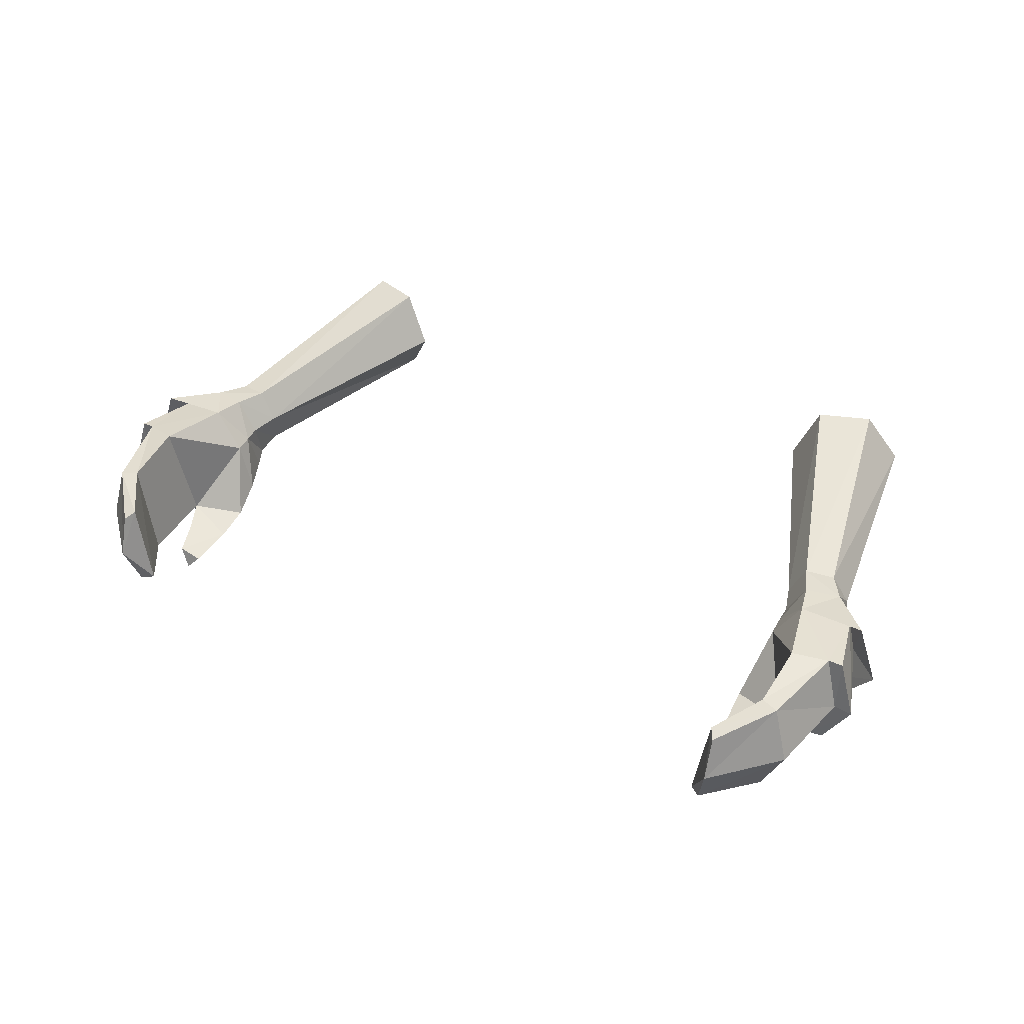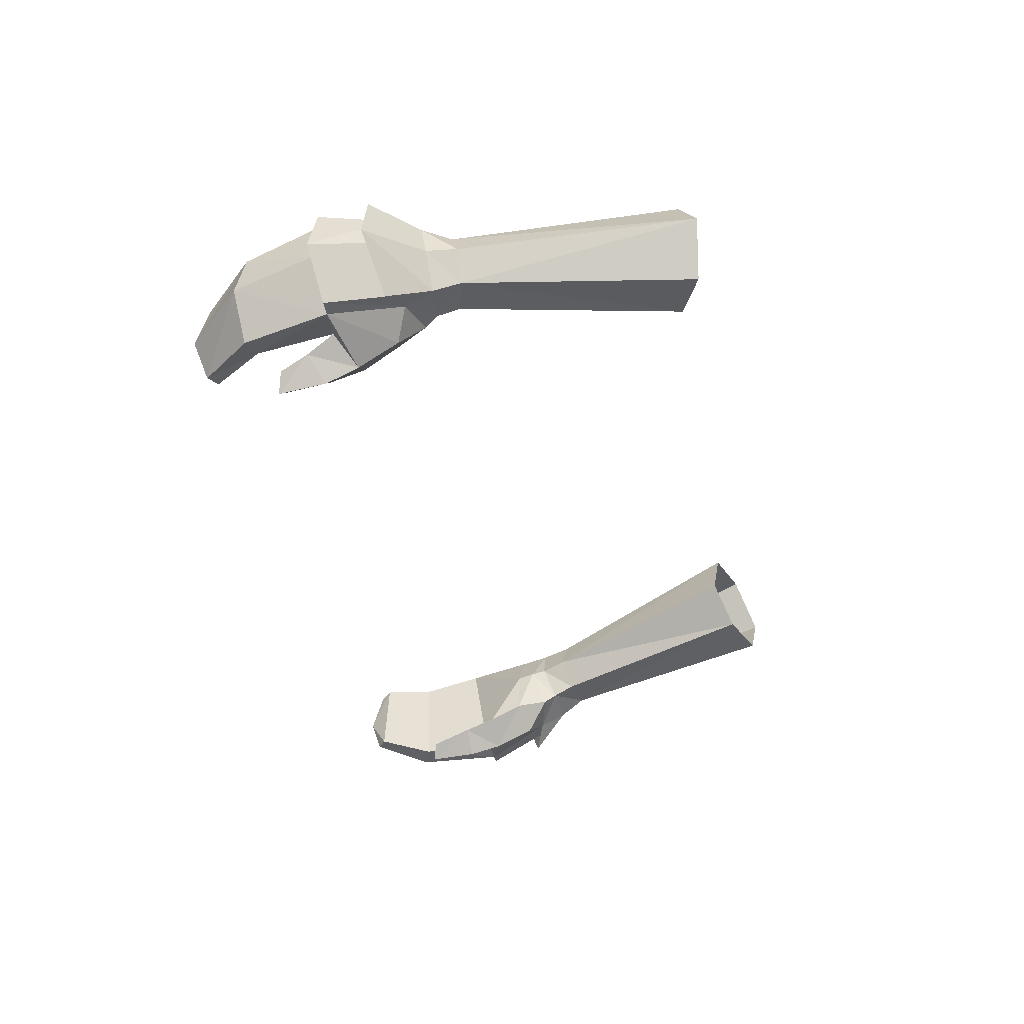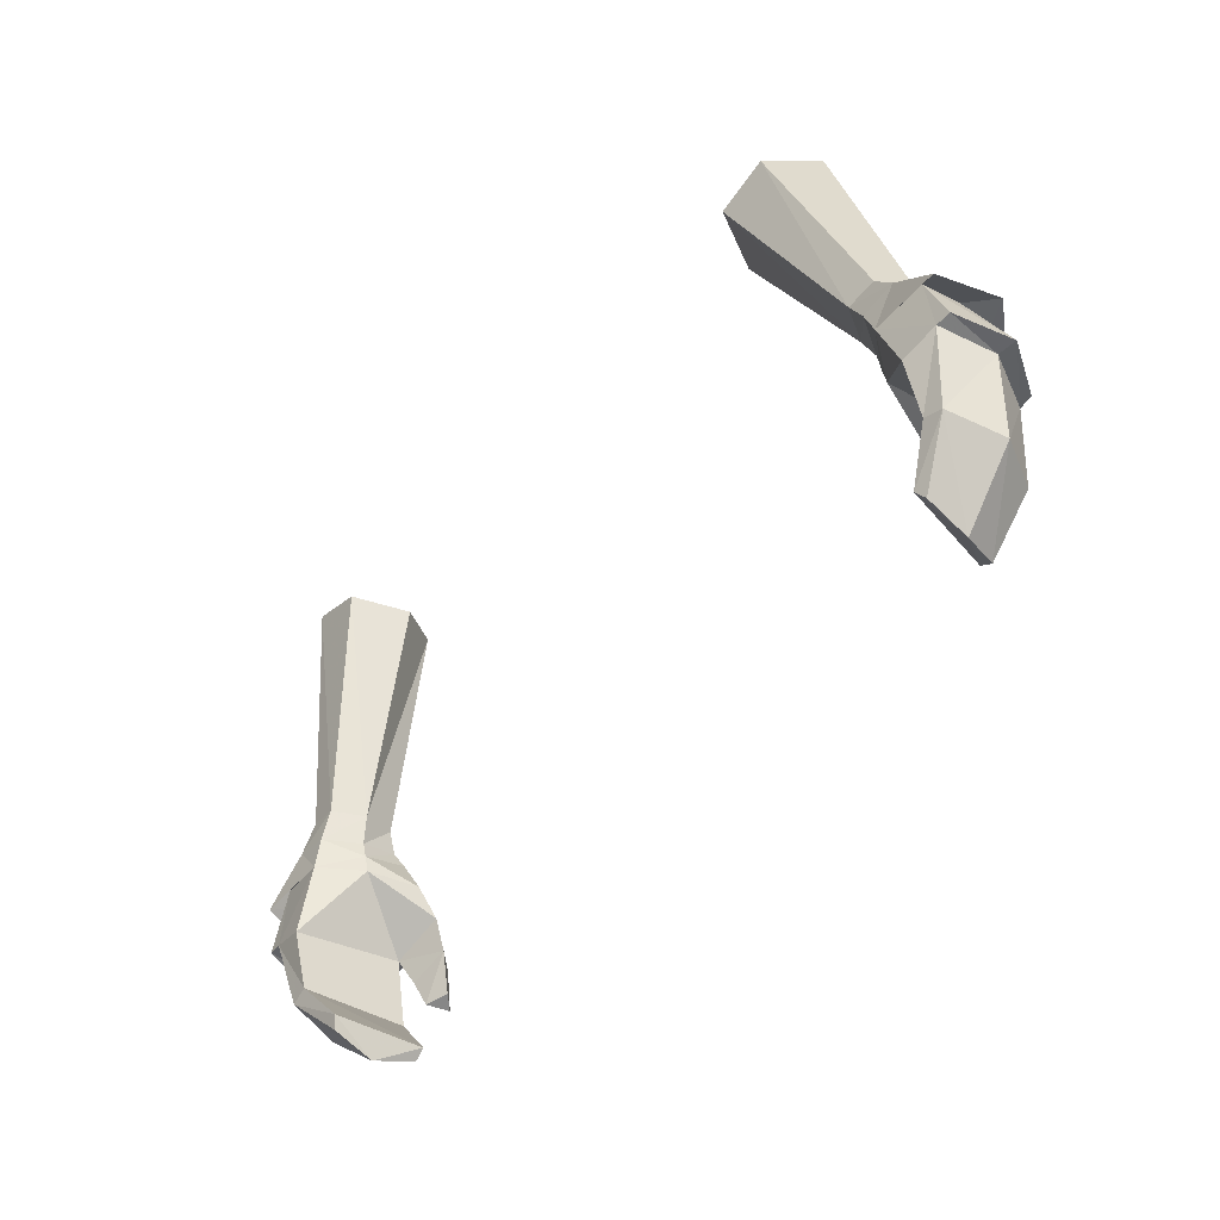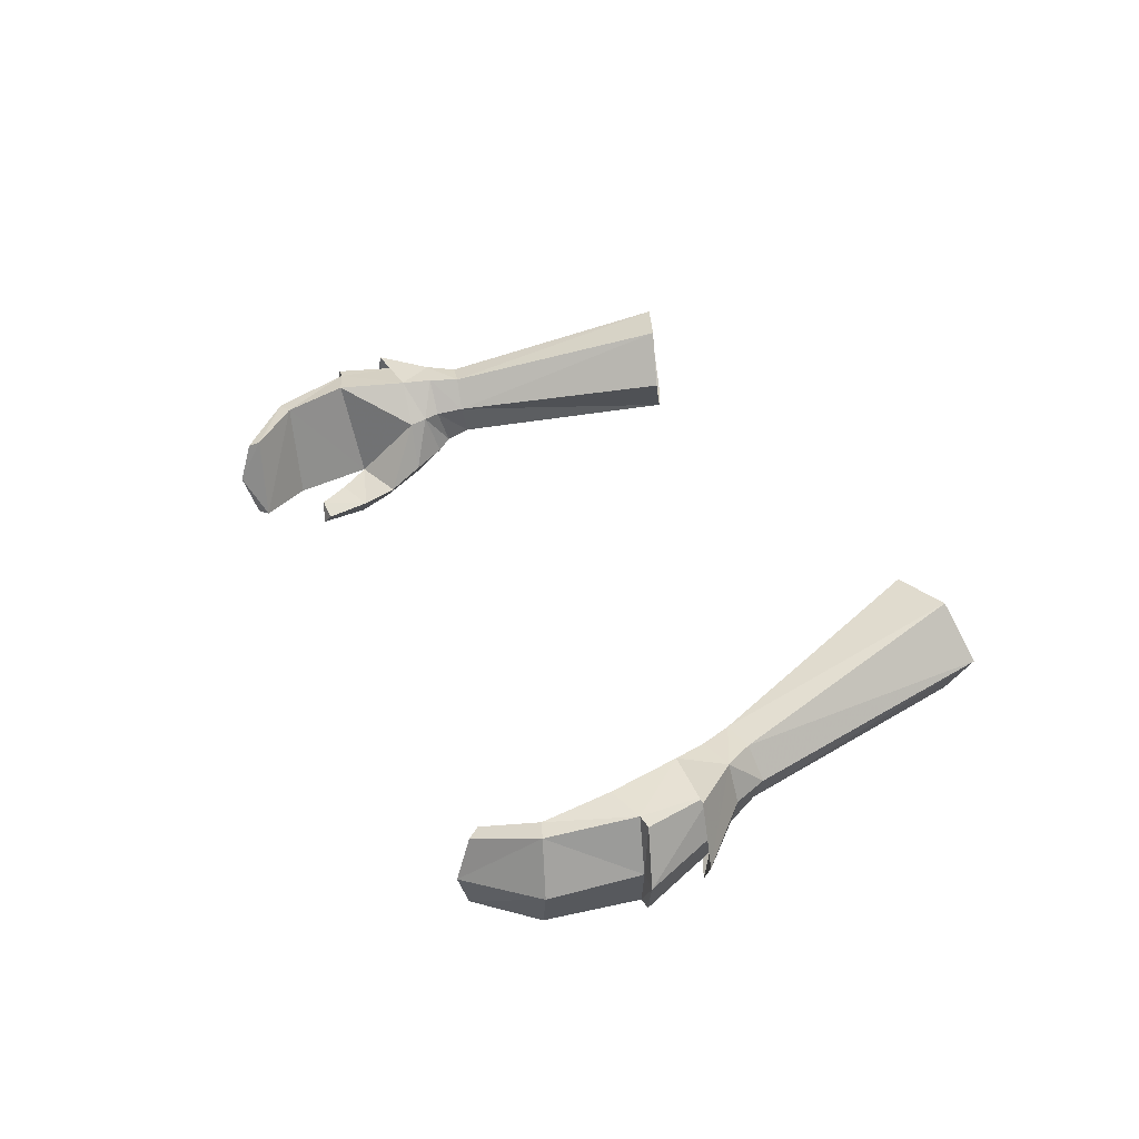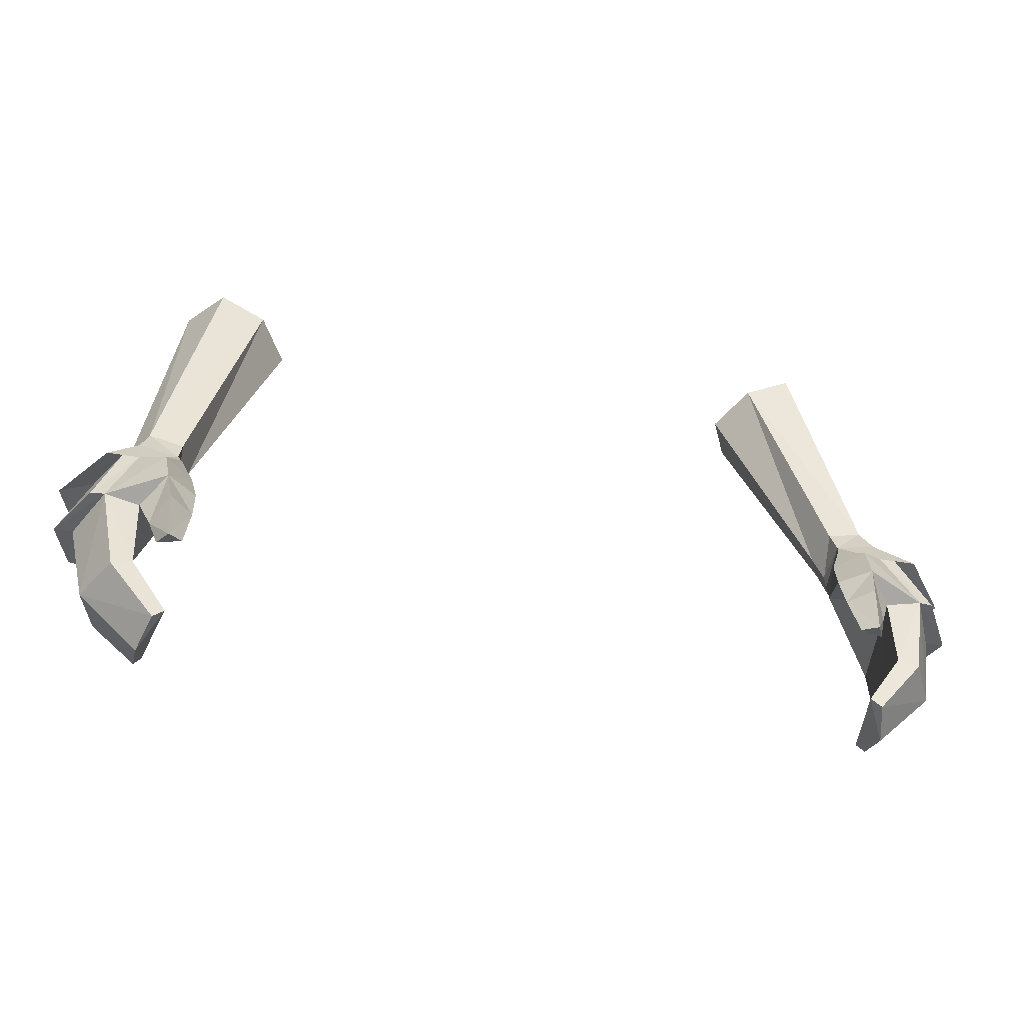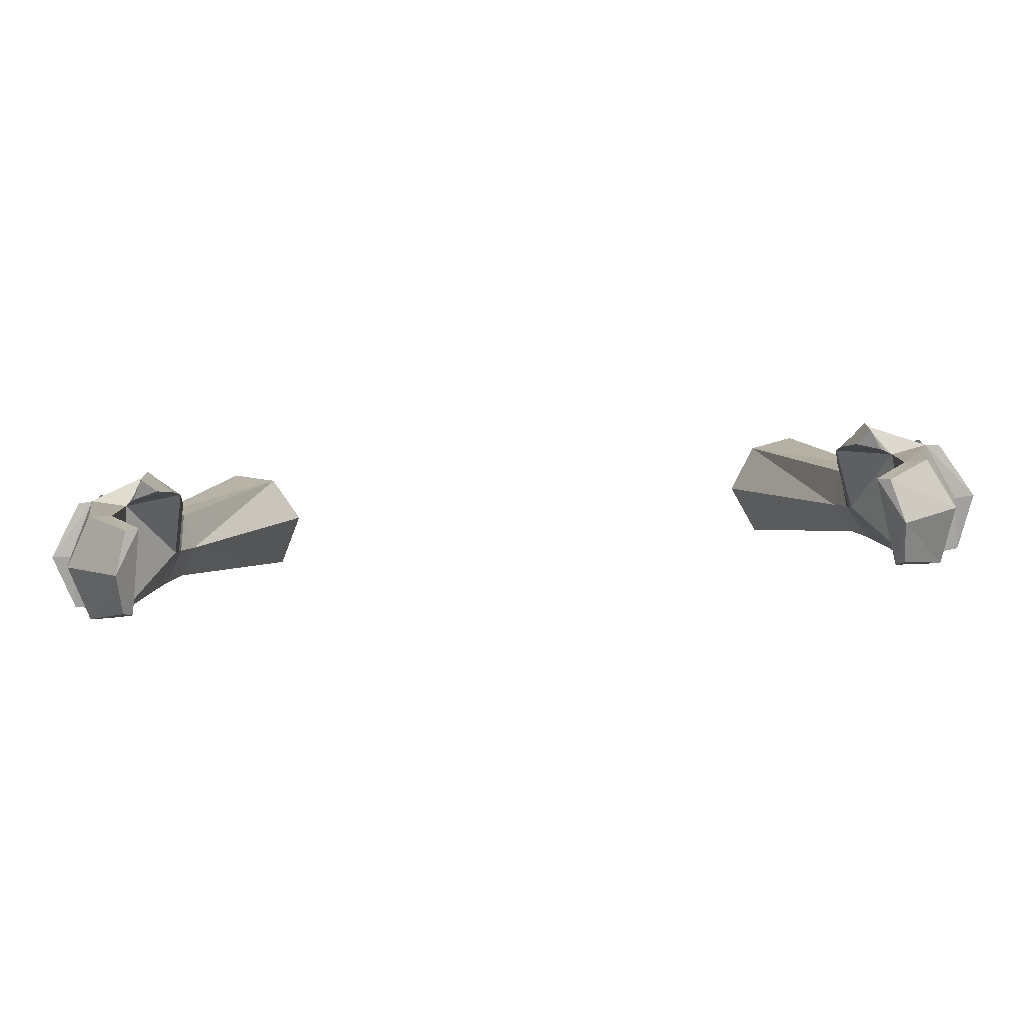
<metadata>
{"format":"obj","ext":"obj","renderer":"f3d","projection":"perspective","resolution":1024,"background":"white","views":[{"elev":34.8,"azim":-149.5,"up":"+Y"},{"elev":-38.5,"azim":-79.4,"up":"+Y"},{"elev":-52.9,"azim":-130.0,"up":"+Z"},{"elev":32.9,"azim":-112.2,"up":"+Y"},{"elev":-38.3,"azim":-12.5,"up":"+Z"},{"elev":-74.3,"azim":4.0,"up":"+Z"}]}
</metadata>
<code>
g taoist_glove_female_38700
v 13.01 0.6128 48.88
v 13.24 -0.6254 49.11
v 14.96 -1.156 47.47
v 14.35 0.681 47.45
v 11.25 -0.5916 48.17
v 11.24 -2.009 48.7
v 11.37 -1.685 49.11
v 11.27 -0.4772 48.67
v 12.65 -1.848 49.24
v 13.59 -2.792 47.97
v 11.91 0.6375 48.63
v 12.18 0.5912 47.65
v 11.25 -0.5916 48.17
v 11.27 -0.4772 48.67
v 13.92 0.4192 45.78
v 12.79 0.5359 45.41
v 13.76 0.4064 48.02
v 13.89 -3.03 46.1
v 14.89 -1.389 45.75
v 13.93 -0.8042 48.22
v 13.11 -2.328 48.36
v 10.83 -2.35 47.67
v 10.66 -2.966 46.6
v 11.59 -3.722 46.66
v 11.74 -3.018 47.96
v 11.43 -4.071 45.61
v 11.97 -3.239 45.07
v 12.35 -2.864 46
v 10.71 -3.353 45.52
v 10.66 -2.966 46.6
v 12.35 -2.864 46
v 11.97 -3.239 45.07
v 11.36 -4.193 44.05
v 11.68 -3.537 44.15
v 11.68 -3.537 44.15
v 10.91 -3.753 44.17
v 12.72 0.04062 43.38
v 13.28 -0.02829 43.19
v 14.31 -1.338 45.78
v 13.76 -1.799 43.08
v 11.66 -0.4747 41.91
v 11.87 -0.6446 41.57
v 11.86 -1.985 41.18
v 13.45 -3.078 46.1
v 12.29 -3.228 43.55
v 12.93 -3.338 43.32
v 11.15 -3.224 41.9
v 11.51 -3.245 41.64
v 11.15 -3.224 41.9
v 12.29 -3.228 43.55
v 11.87 -0.6446 41.57
v 11.86 -1.985 41.18
v 10.71 -3.353 45.52
v 10.91 -3.753 44.17
v 11.52 0.6738 49.57
v 8.989 2.481 56.41
v 10.67 2.501 57.01
v 12.44 0.6092 49.77
v 10.98 -0.2998 49.52
v 11.26 -1.389 49.82
v 9.059 -0.6325 56.78
v 8.162 0.7298 56.23
v 10.98 -0.2998 49.52
v 8.162 0.7298 56.23
v 11.64 0.8761 57.61
v 12.92 -0.3944 50.06
v 12.38 -1.391 50.08
v 10.55 -0.7627 57.45
v 14.37 0.3779 45.83
v 12.59 -2.326 48.35
v 14.89 -1.389 45.75
v 13.89 -3.03 46.1
v 13.45 -3.078 46.1
v 14.31 -1.338 45.78
v 14.37 0.3779 45.83
v 13.92 0.4192 45.78
v 14.35 0.681 47.45
v 14.96 -1.156 47.47
v 13.93 -0.8042 48.22
v 13.76 0.4064 48.02
v 13.59 -2.792 47.97
v 13.11 -2.328 48.36
v 11.26 -0.7261 47.63
v 10.83 -2.35 47.67
v 11.36 -4.193 44.05
v 11.51 -3.245 41.64
v 12.18 0.5912 47.65
v 12.59 -2.326 48.35
v -13.02 0.6128 48.88
v -14.36 0.681 47.45
v -14.97 -1.156 47.47
v -13.25 -0.6254 49.11
v -11.26 -0.5916 48.17
v -11.28 -0.4772 48.67
v -11.38 -1.685 49.11
v -11.25 -2.009 48.7
v -12.66 -1.848 49.24
v -13.6 -2.792 47.97
v -11.92 0.6375 48.63
v -11.28 -0.4772 48.67
v -11.26 -0.5916 48.17
v -12.19 0.5911 47.65
v -13.93 0.4192 45.78
v -13.77 0.4063 48.02
v -12.8 0.5359 45.41
v -13.9 -3.03 46.1
v -13.12 -2.328 48.36
v -13.94 -0.8042 48.22
v -14.9 -1.389 45.75
v -10.84 -2.35 47.67
v -11.75 -3.018 47.96
v -11.6 -3.722 46.66
v -10.67 -2.966 46.6
v -12.36 -2.864 46
v -11.98 -3.239 45.07
v -11.44 -4.071 45.61
v -10.72 -3.353 45.52
v -11.98 -3.239 45.07
v -12.36 -2.864 46
v -10.67 -2.966 46.6
v -11.69 -3.537 44.15
v -11.37 -4.193 44.05
v -11.69 -3.537 44.15
v -10.92 -3.753 44.17
v -12.73 0.04058 43.38
v -13.29 -0.02833 43.19
v -13.77 -1.799 43.08
v -14.32 -1.338 45.78
v -11.67 -0.4748 41.91
v -11.88 -0.6446 41.57
v -11.87 -1.985 41.18
v -13.46 -3.078 46.1
v -12.94 -3.338 43.32
v -12.3 -3.228 43.55
v -11.52 -3.245 41.64
v -11.16 -3.224 41.9
v -12.3 -3.228 43.55
v -11.16 -3.224 41.9
v -11.87 -1.985 41.18
v -11.88 -0.6446 41.57
v -10.92 -3.753 44.17
v -10.72 -3.353 45.52
v -11.53 0.6737 49.57
v -12.45 0.6092 49.77
v -10.68 2.501 57.01
v -8.999 2.481 56.41
v -10.99 -0.2998 49.52
v -8.172 0.7298 56.23
v -9.069 -0.6326 56.78
v -11.27 -1.389 49.82
v -10.99 -0.2998 49.52
v -8.172 0.7298 56.23
v -12.93 -0.3944 50.06
v -11.65 0.8761 57.62
v -12.39 -1.391 50.08
v -10.56 -0.7628 57.45
v -14.38 0.3778 45.83
v -12.6 -2.326 48.35
v -14.9 -1.389 45.75
v -14.32 -1.338 45.78
v -13.46 -3.078 46.1
v -13.9 -3.03 46.1
v -14.38 0.3778 45.83
v -13.93 0.4192 45.78
v -14.36 0.681 47.45
v -13.77 0.4063 48.02
v -13.94 -0.8042 48.22
v -14.97 -1.156 47.47
v -13.12 -2.328 48.36
v -13.6 -2.792 47.97
v -11.27 -0.7262 47.63
v -10.84 -2.35 47.67
v -11.37 -4.193 44.05
v -11.52 -3.245 41.64
v -12.19 0.5911 47.65
v -12.6 -2.326 48.35
f 1 2 3
f 3 4 1
f 5 6 7
f 7 8 5
f 9 10 3
f 3 2 9
f 11 12 13
f 13 14 11
f 1 4 12
f 12 11 1
f 15 16 12
f 12 17 15
f 18 19 20
f 20 21 18
f 22 23 24
f 24 25 22
f 24 26 27
f 27 28 24
f 29 30 31
f 31 32 29
f 27 26 33
f 33 34 27
f 35 36 29
f 29 32 35
f 37 16 15
f 15 38 37
f 38 15 39
f 39 40 38
f 41 37 38
f 38 42 41
f 38 40 43
f 43 42 38
f 44 28 45
f 45 46 44
f 45 47 48
f 48 46 45
f 48 43 40
f 40 46 48
f 37 41 49
f 49 50 37
f 40 39 44
f 44 46 40
f 31 16 37
f 37 50 31
f 41 51 52
f 52 49 41
f 33 26 53
f 53 54 33
f 24 23 53
f 53 26 24
f 55 56 57
f 57 58 55
f 59 60 61
f 61 62 59
f 63 64 56
f 56 55 63
f 58 57 65
f 65 66 58
f 67 68 61
f 61 60 67
f 17 20 19
f 19 69 17
f 65 68 67
f 67 66 65
f 1 58 66
f 66 2 1
f 1 11 55
f 55 58 1
f 11 14 63
f 63 55 11
f 8 7 60
f 60 59 8
f 7 9 67
f 67 60 7
f 67 9 2
f 2 66 67
f 18 21 70
f 70 44 18
f 71 72 73
f 73 74 71
f 75 71 74
f 74 76 75
f 77 78 79
f 79 80 77
f 78 81 82
f 82 79 78
f 6 70 7
f 16 83 12
f 24 44 25
f 25 70 6
f 25 6 22
f 22 6 5
f 83 84 13
f 28 44 24
f 84 83 30
f 36 35 85
f 83 16 31
f 30 83 31
f 13 12 83
f 49 52 86
f 44 70 25
f 15 17 69
f 80 87 77
f 81 88 82
f 7 70 9
f 9 70 10
f 89 90 91
f 91 92 89
f 93 94 95
f 95 96 93
f 97 92 91
f 91 98 97
f 99 100 101
f 101 102 99
f 89 99 102
f 102 90 89
f 103 104 102
f 102 105 103
f 106 107 108
f 108 109 106
f 110 111 112
f 112 113 110
f 112 114 115
f 115 116 112
f 117 118 119
f 119 120 117
f 115 121 122
f 122 116 115
f 123 118 117
f 117 124 123
f 125 126 103
f 103 105 125
f 126 127 128
f 128 103 126
f 129 130 126
f 126 125 129
f 126 130 131
f 131 127 126
f 132 133 134
f 134 114 132
f 134 133 135
f 135 136 134
f 135 133 127
f 127 131 135
f 125 137 138
f 138 129 125
f 127 133 132
f 132 128 127
f 119 137 125
f 125 105 119
f 129 138 139
f 139 140 129
f 122 141 142
f 142 116 122
f 112 116 142
f 142 113 112
f 143 144 145
f 145 146 143
f 147 148 149
f 149 150 147
f 151 143 146
f 146 152 151
f 144 153 154
f 154 145 144
f 155 150 149
f 149 156 155
f 104 157 109
f 109 108 104
f 154 153 155
f 155 156 154
f 89 92 153
f 153 144 89
f 89 144 143
f 143 99 89
f 99 143 151
f 151 100 99
f 94 147 150
f 150 95 94
f 95 150 155
f 155 97 95
f 155 153 92
f 92 97 155
f 106 132 158
f 158 107 106
f 159 160 161
f 161 162 159
f 163 164 160
f 160 159 163
f 165 166 167
f 167 168 165
f 168 167 169
f 169 170 168
f 96 95 158
f 105 102 171
f 112 111 132
f 111 96 158
f 111 110 96
f 110 93 96
f 171 101 172
f 114 112 132
f 172 120 171
f 124 173 123
f 171 119 105
f 120 119 171
f 101 171 102
f 138 174 139
f 132 111 158
f 103 157 104
f 166 165 175
f 170 169 176
f 95 97 158
f 97 98 158

</code>
